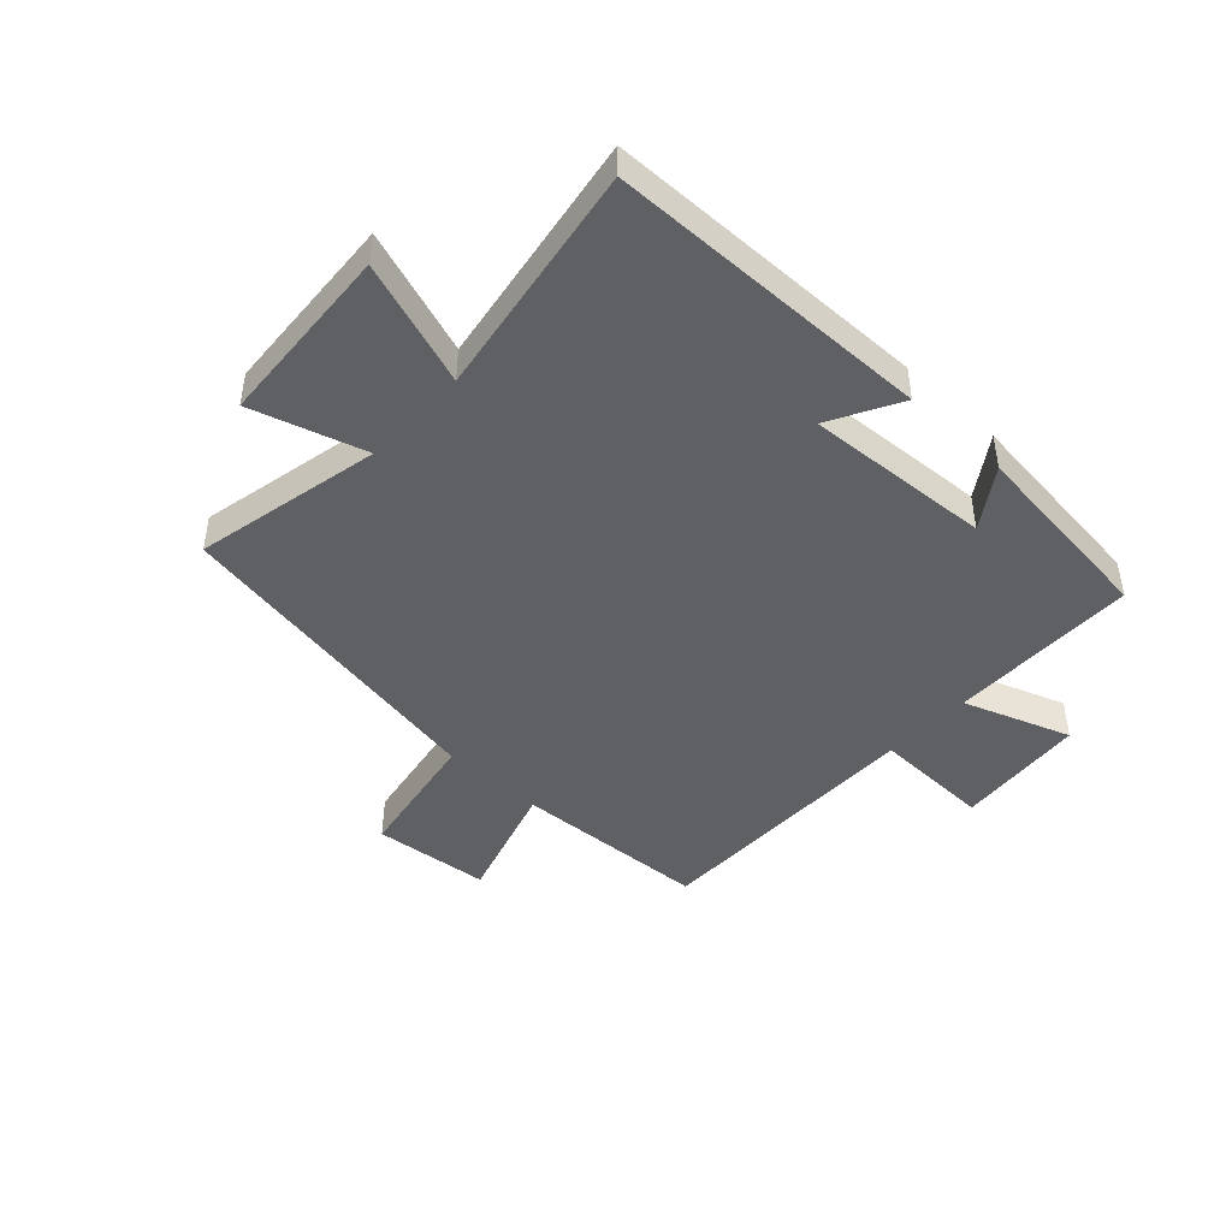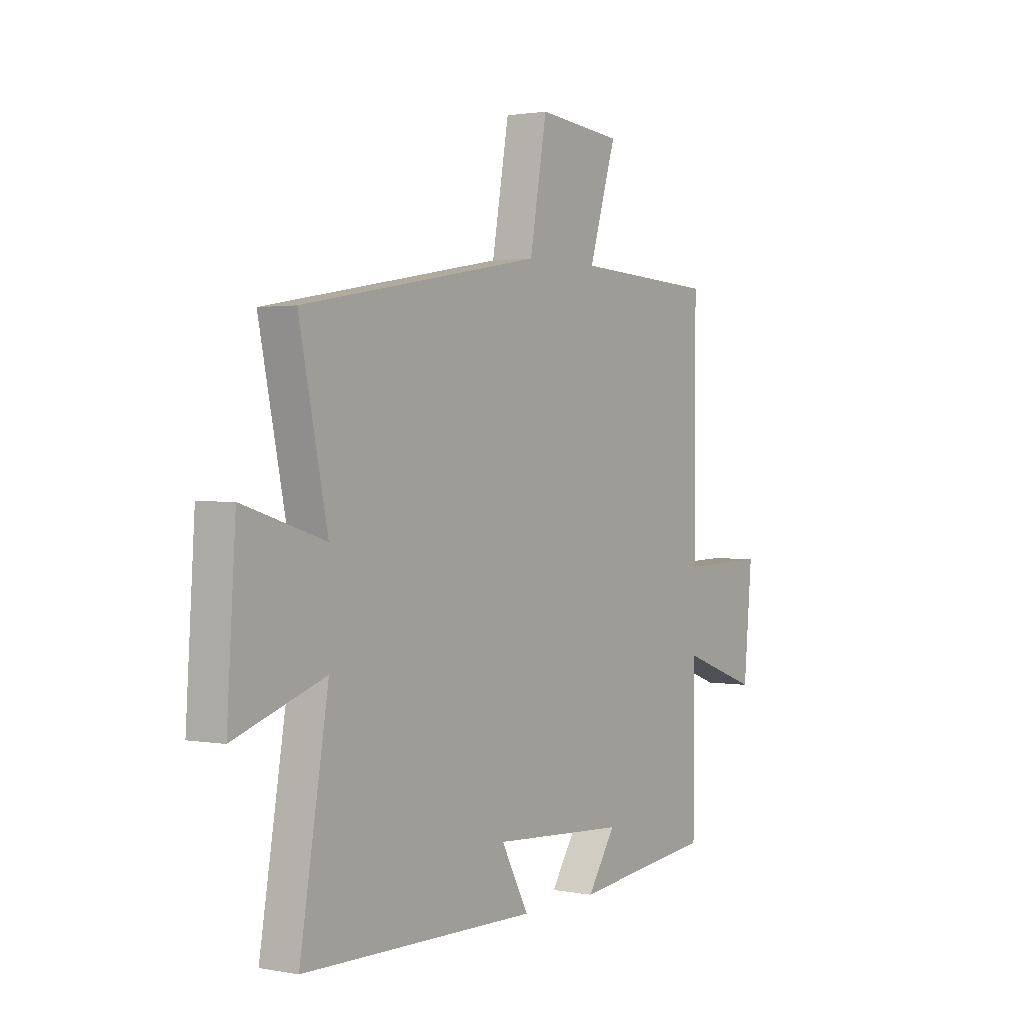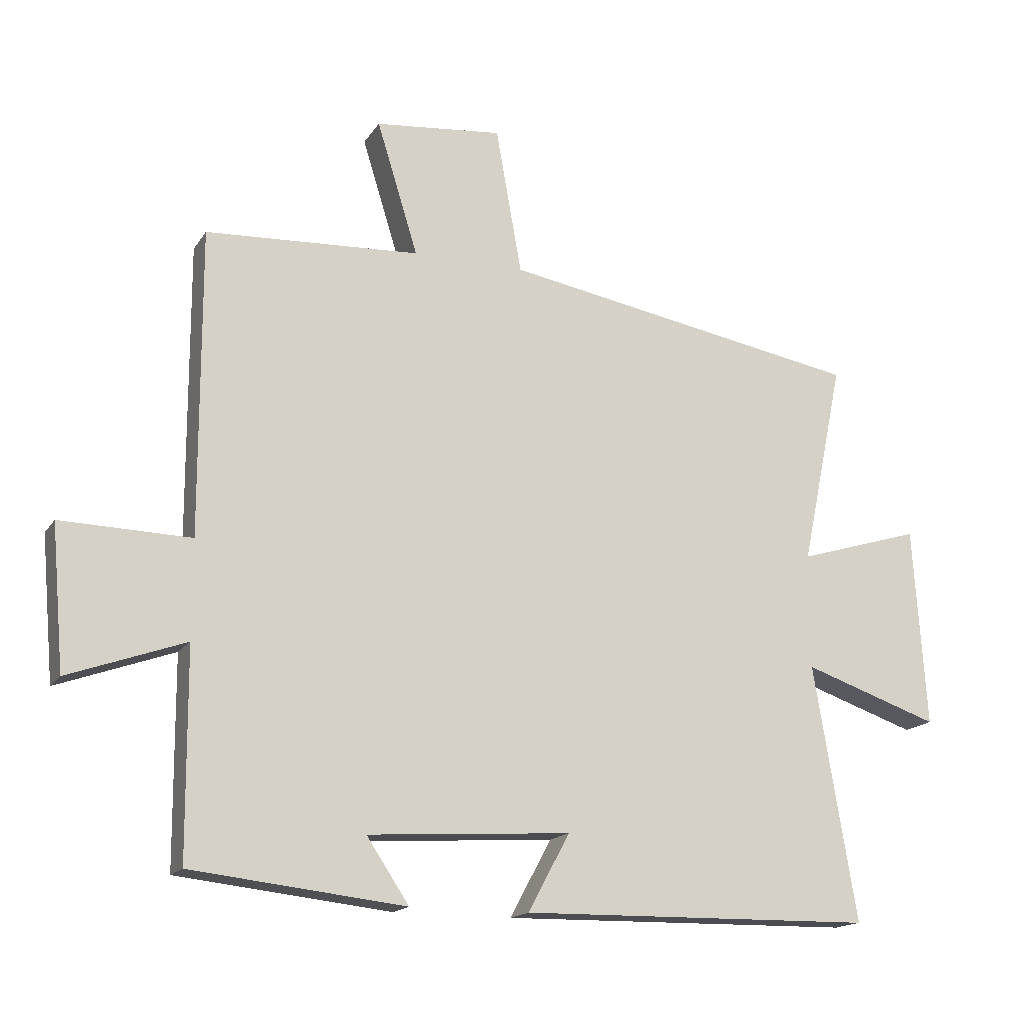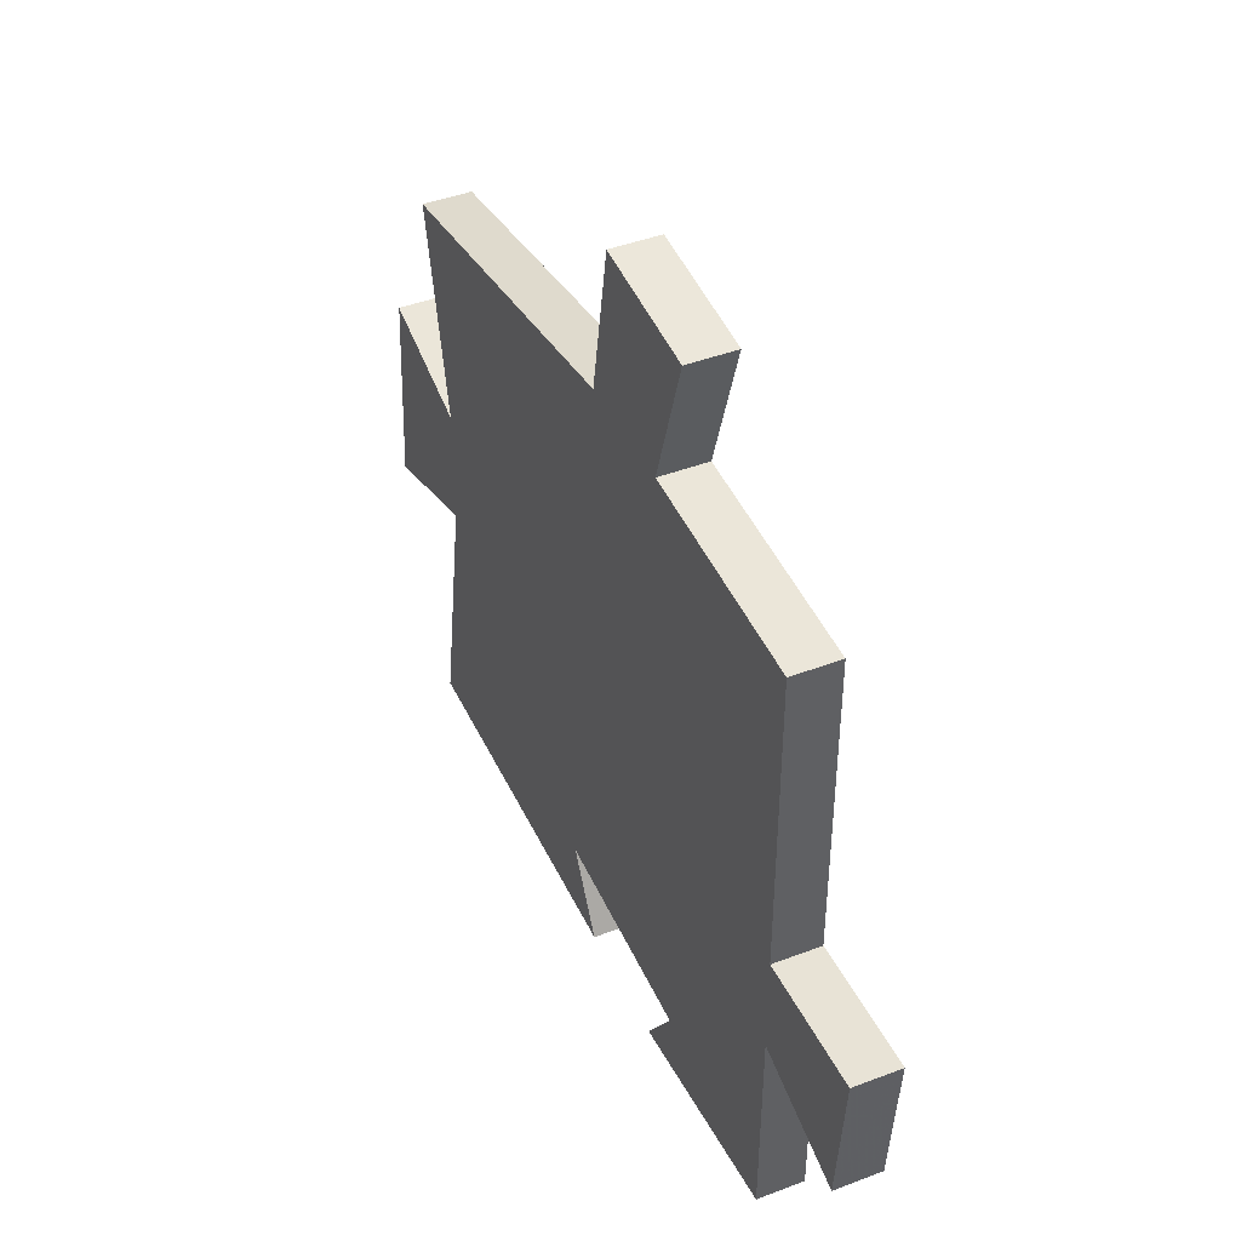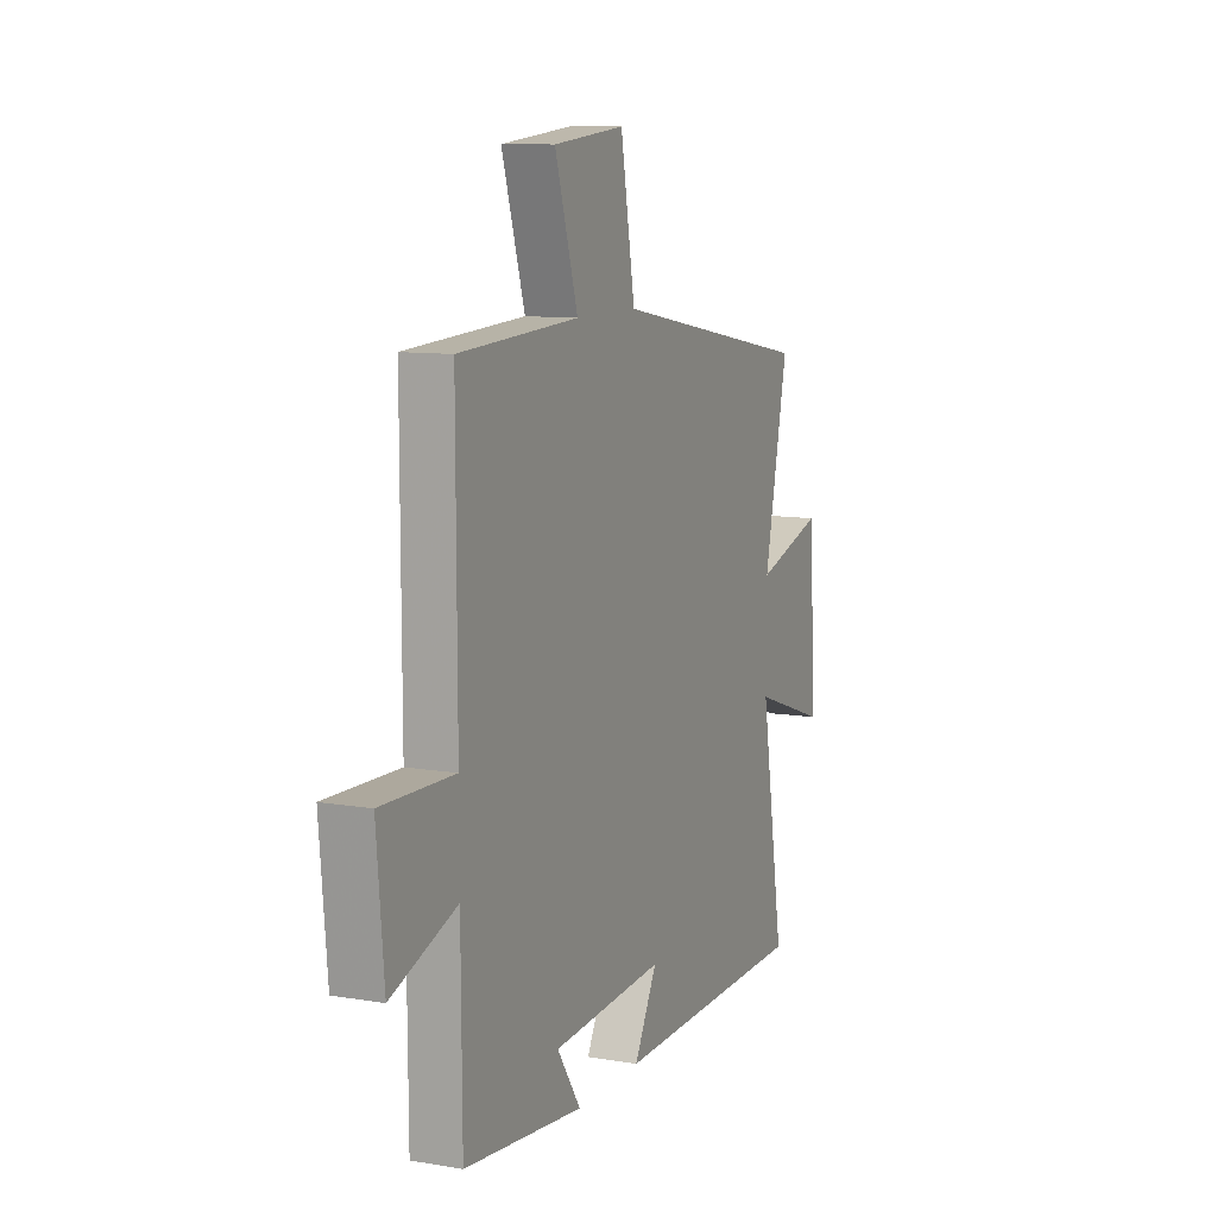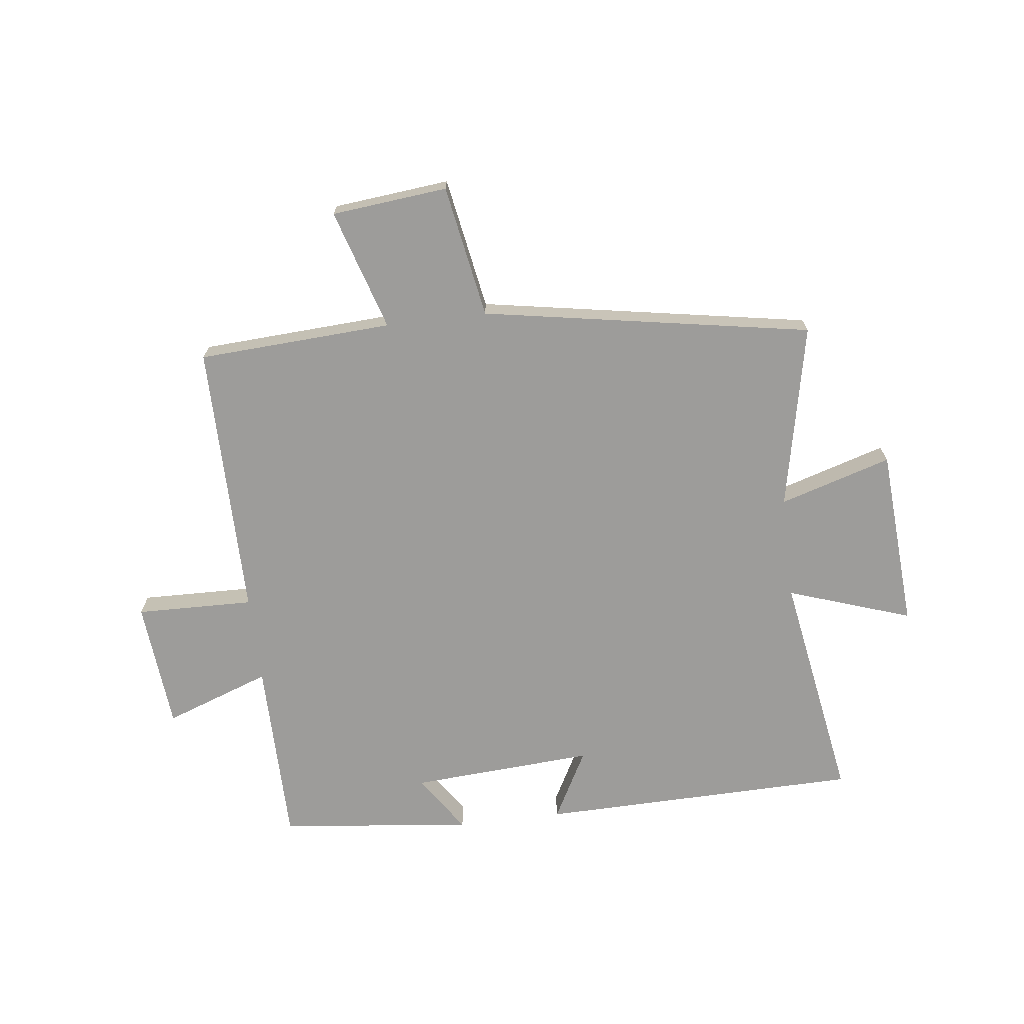
<metadata>
{"format":"obj","ext":"obj","renderer":"f3d","projection":"perspective","resolution":1024,"background":"white","views":[{"elev":-45.2,"azim":137.0,"up":"+Y"},{"elev":1.6,"azim":124.0,"up":"+Z"},{"elev":-16.4,"azim":-22.2,"up":"+Z"},{"elev":43.5,"azim":-114.2,"up":"+Z"},{"elev":10.0,"azim":-66.5,"up":"+Z"},{"elev":-70.2,"azim":7.0,"up":"+Y"}]}
</metadata>
<code>
v 0.566 0.07 -0.491
v 0.017 0.07 -0.5
v 0.081 0.07 -0.381
v -0.233 0.07 -0.401
v -0.167 0.07 -0.5
v -0.498 0.07 -0.463
v -0.5 0.07 -0.143
v -0.681 0.07 -0.208
v -0.701 0.07 0.014
v -0.5 0.07 0.009
v -0.501 0.07 0.482
v -0.169 0.07 0.5
v -0.233 0.07 0.707
v -0.035 0.07 0.727
v 0.005 0.07 0.5
v 0.566 0.07 0.401
v 0.5 0.07 0.085
v 0.691 0.07 0.143
v 0.711 0.07 -0.167
v 0.5 0.07 -0.095
v 0.566 0 -0.491
v 0.017 0 -0.5
v 0.081 0 -0.381
v -0.233 0 -0.401
v -0.167 0 -0.5
v -0.498 0 -0.463
v -0.5 0 -0.143
v -0.681 0 -0.208
v -0.701 0 0.014
v -0.5 0 0.009
v -0.501 0 0.482
v -0.169 0 0.5
v -0.233 0 0.707
v -0.035 0 0.727
v 0.005 0 0.5
v 0.566 0 0.401
v 0.5 0 0.085
v 0.691 0 0.143
v 0.711 0 -0.167
v 0.5 0 -0.095
f 17 18 19 20
f 15 16 17
f 15 17 20
f 12 13 14 15
f 10 11 12 15
f 10 15 20 1
f 7 8 9 10
f 4 5 6 7
f 3 4 7 10
f 1 2 3
f 1 3 10
f 40 39 38 37
f 37 36 35
f 40 37 35
f 35 34 33 32
f 35 32 31 30
f 21 40 35 30
f 30 29 28 27
f 27 26 25 24
f 30 27 24 23
f 23 22 21
f 30 23 21
f 1 21 22 2
f 2 22 23 3
f 3 23 24 4
f 4 24 25 5
f 5 25 26 6
f 6 26 27 7
f 7 27 28 8
f 8 28 29 9
f 9 29 30 10
f 10 30 31 11
f 11 31 32 12
f 12 32 33 13
f 13 33 34 14
f 14 34 35 15
f 15 35 36 16
f 16 36 37 17
f 17 37 38 18
f 18 38 39 19
f 19 39 40 20
f 20 40 21 1

</code>
